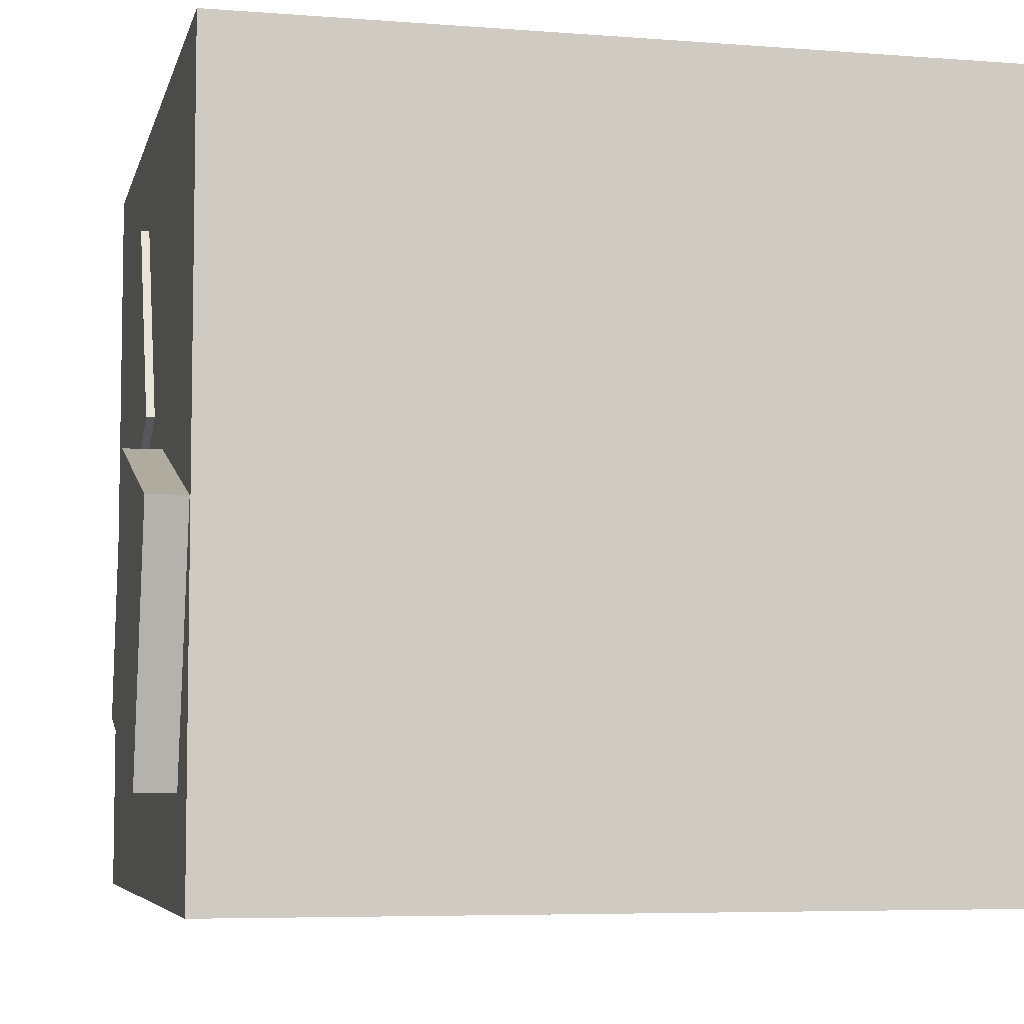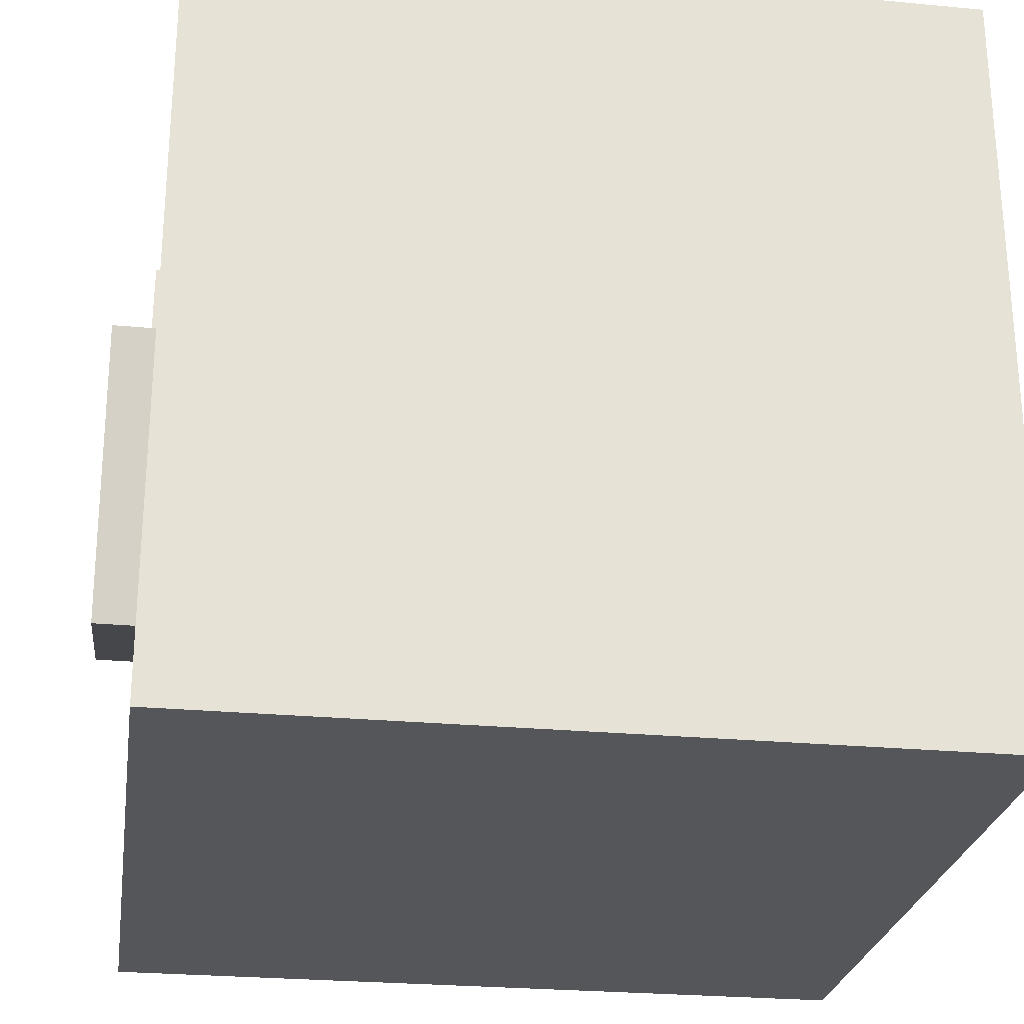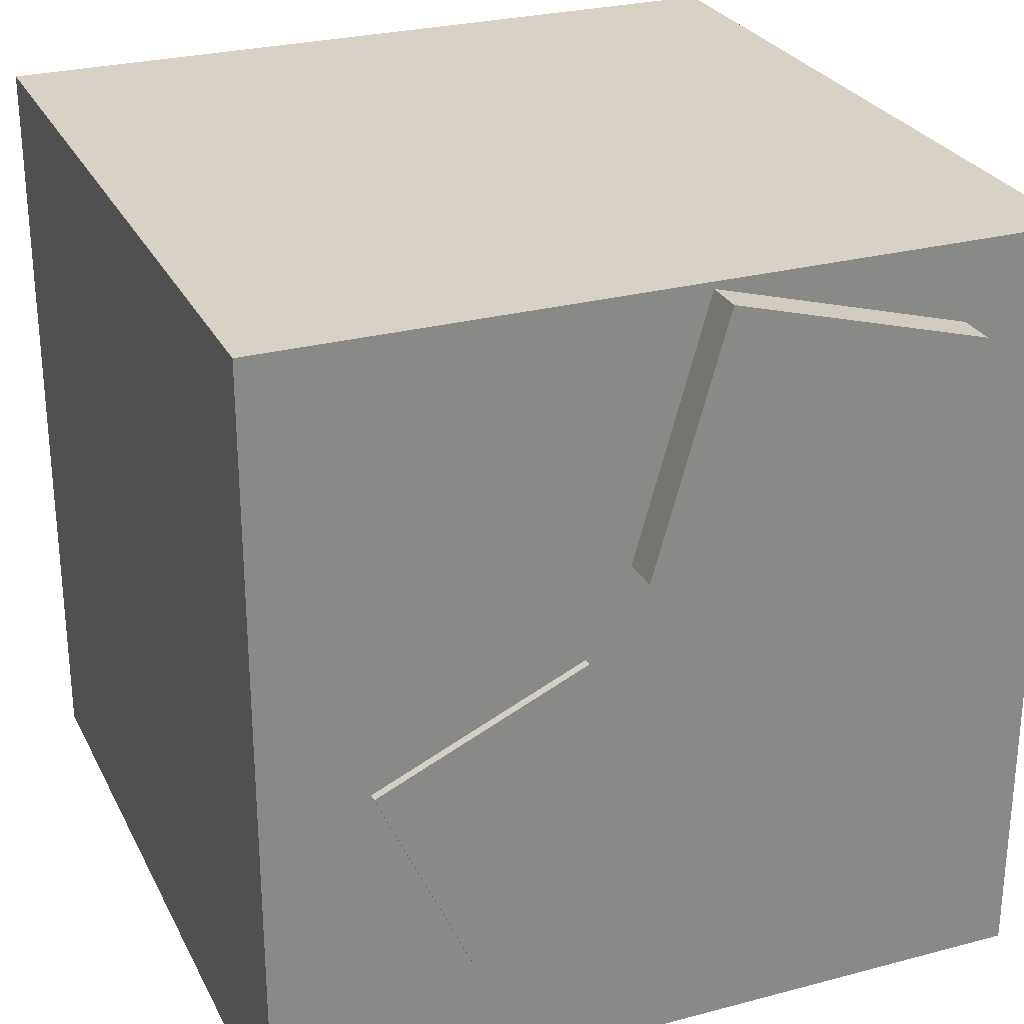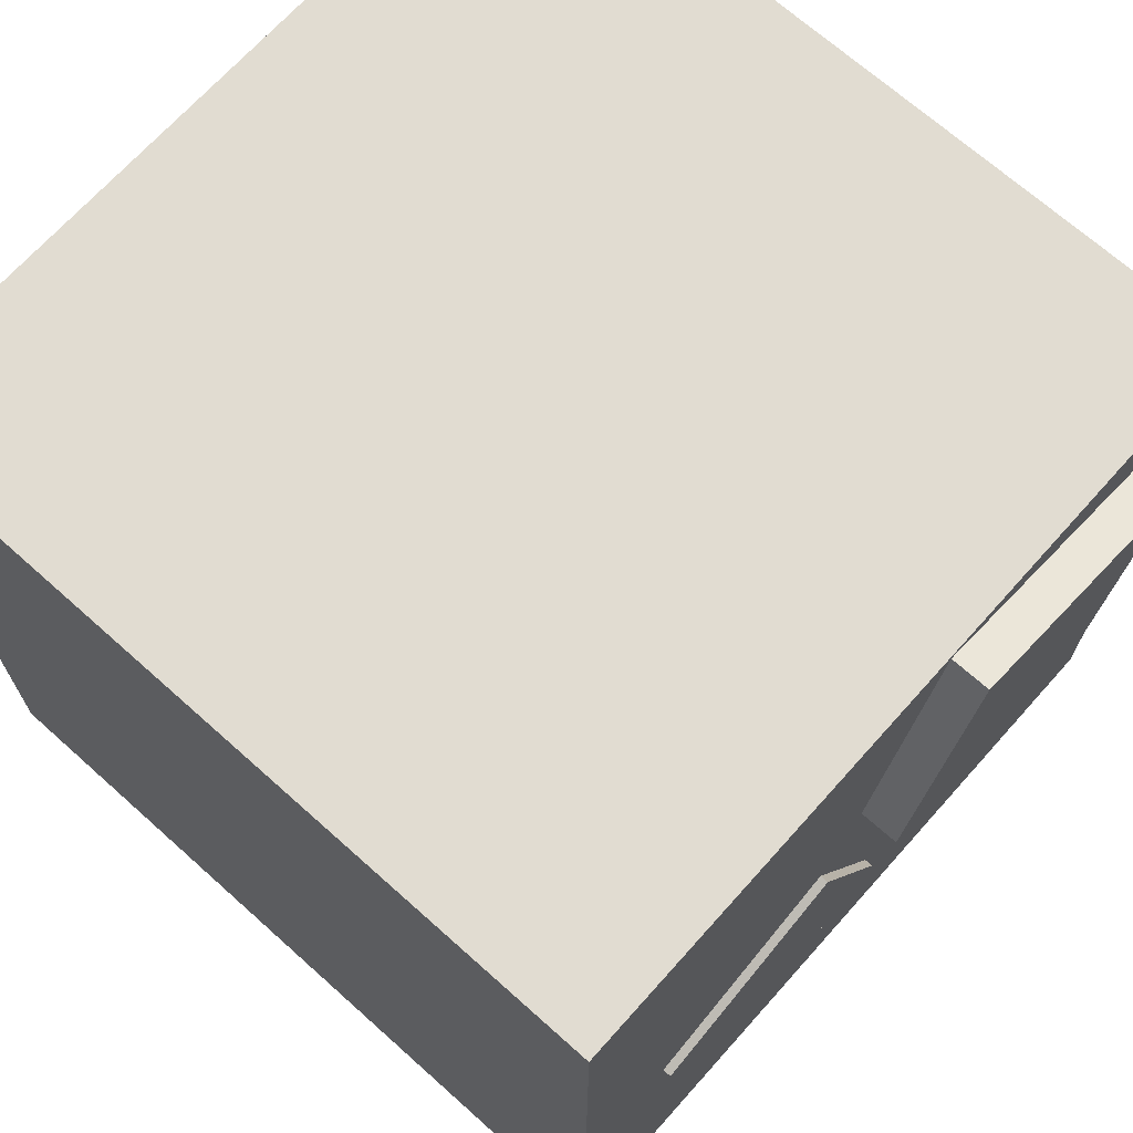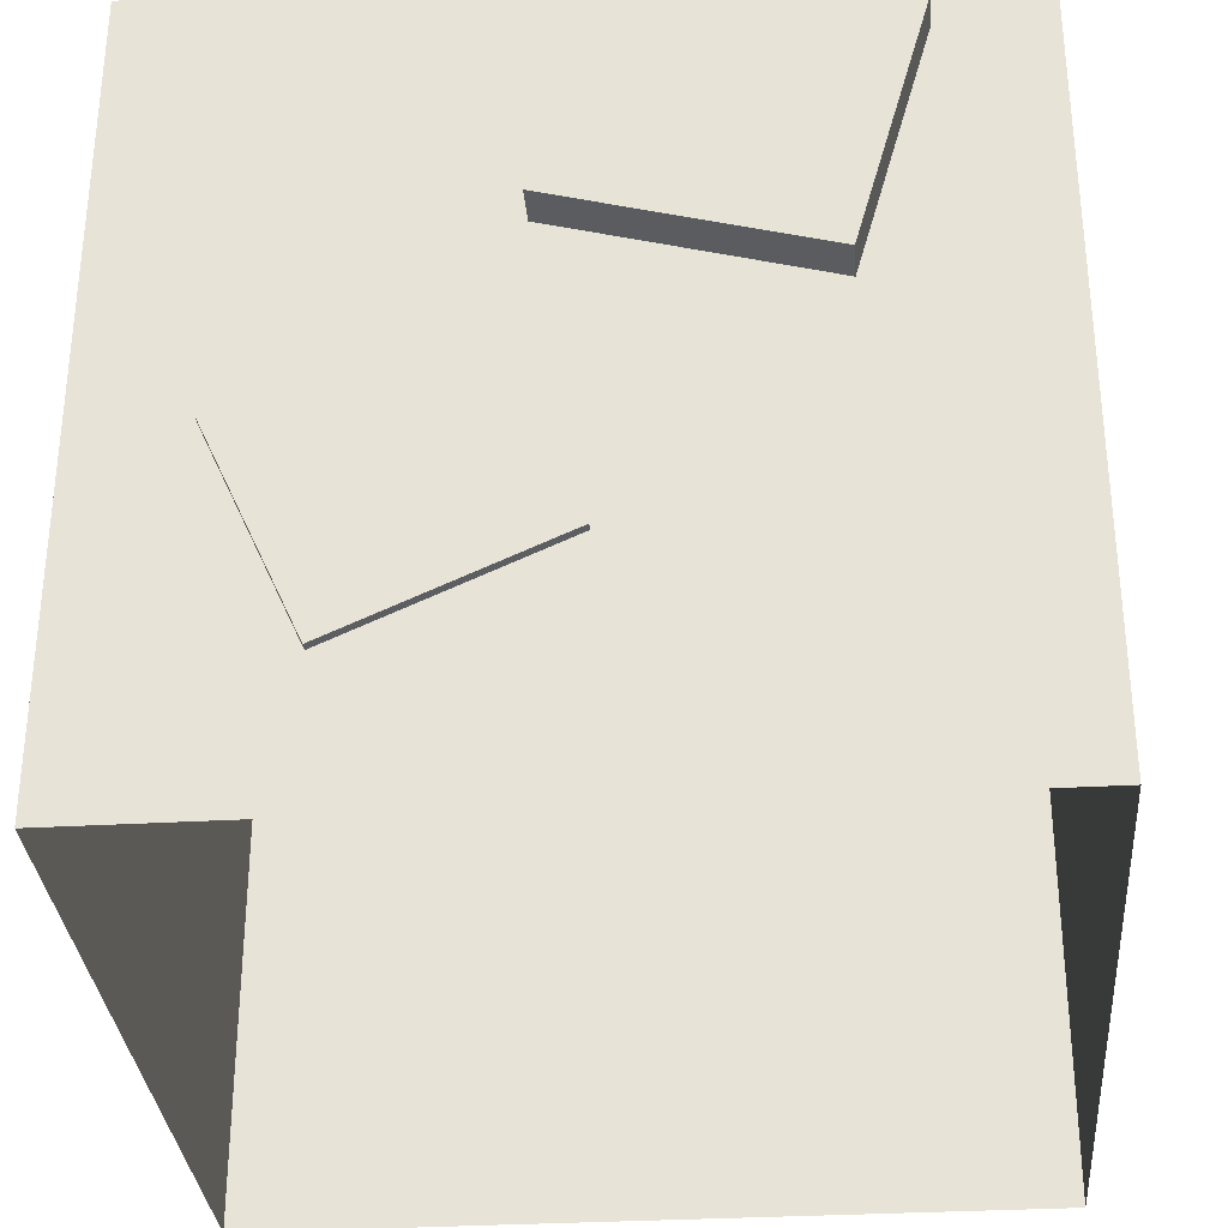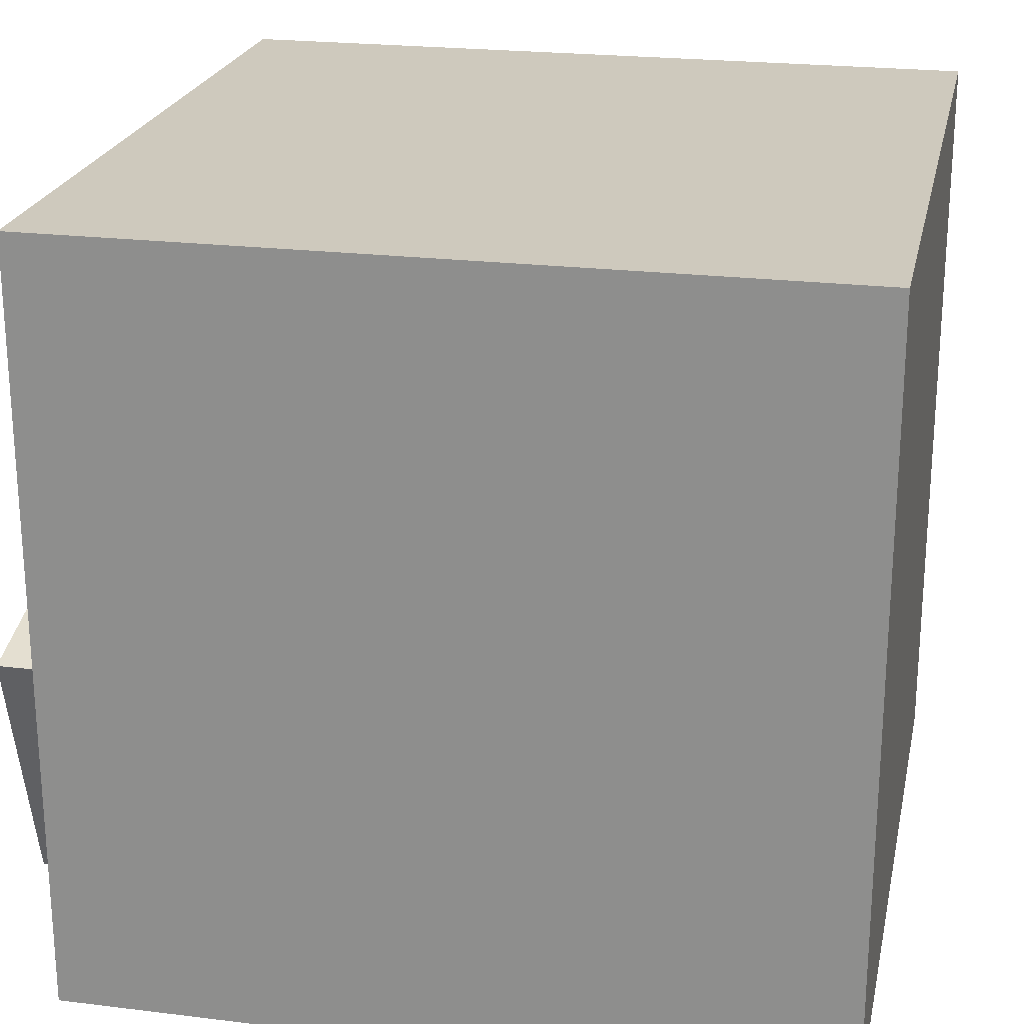
<metadata>
{"format":"obj","ext":"obj","renderer":"f3d","projection":"perspective","resolution":1024,"background":"white","views":[{"elev":-6.0,"azim":166.9,"up":"+Z"},{"elev":-26.0,"azim":171.5,"up":"+Z"},{"elev":27.3,"azim":67.8,"up":"+Y"},{"elev":69.2,"azim":41.8,"up":"+Y"},{"elev":-32.2,"azim":94.6,"up":"+Y"},{"elev":22.7,"azim":-168.1,"up":"+Z"}]}
</metadata>
<code>
o Cube.001_Cube.002
v 0.7499 0.05458 -0.5612
v -0.8228 0.05458 -0.5612
v 0.7499 0.7009 -0.743
v 0.7499 0.2364 0.0852
v 0.7499 0.8828 -0.09664
v -0.8228 0.8828 -0.09664
v -0.8228 0.7009 -0.743
v -0.8228 0.2364 0.0852
v 0.6519 -1.1 -1.011
v -1.348 -1.1 -1.011
v 0.6519 0.8999 -1.011
v -1.348 0.8999 -1.011
v 0.6519 -1.1 0.9893
v -1.348 -1.1 0.9893
v 0.6519 0.8999 0.9893
v -1.348 0.8999 0.9893
v 0.6734 -0.5128 -0.04251
v 0.09579 -0.5128 -0.04251
v 0.6734 0.01354 0.1954
v 0.09579 0.01354 0.1954
v 0.6734 -0.7507 0.4838
v 0.09579 -0.7507 0.4838
v 0.6734 -0.2244 0.7217
v 0.09579 -0.2244 0.7217
v -1.332 -0.1971 -0.1971
v -1.332 -0.1971 0.1971
v -1.332 0.1971 -0.1971
v -1.332 0.1971 0.1971
f 2 3 1
f 7 5 3
f 6 4 5
f 8 1 4
f 5 1 3
f 7 8 6
f 15 12 11
f 9 15 11
f 14 12 16
f 18 19 17
f 20 23 19
f 24 21 23
f 22 17 21
f 23 17 19
f 20 22 24
f 2 7 3
f 7 6 5
f 6 8 4
f 8 2 1
f 5 4 1
f 7 2 8
f 15 16 12
f 9 13 15
f 14 10 12
f 18 20 19
f 20 24 23
f 24 22 21
f 22 18 17
f 23 21 17
f 20 18 22
f 11 10 9
f 11 12 10
f 13 16 15
f 13 14 16
f 27 26 25
f 27 28 26

</code>
